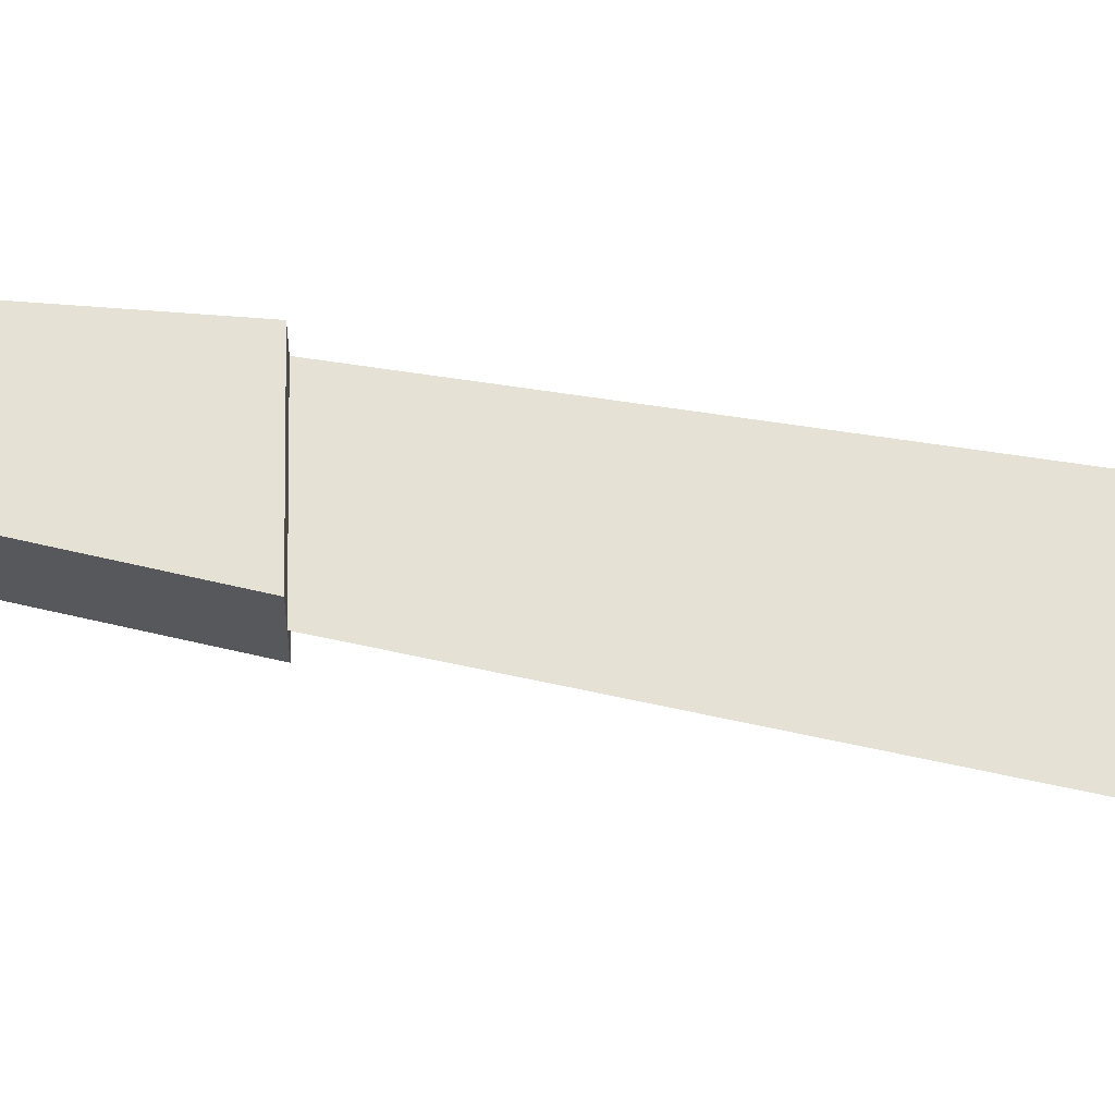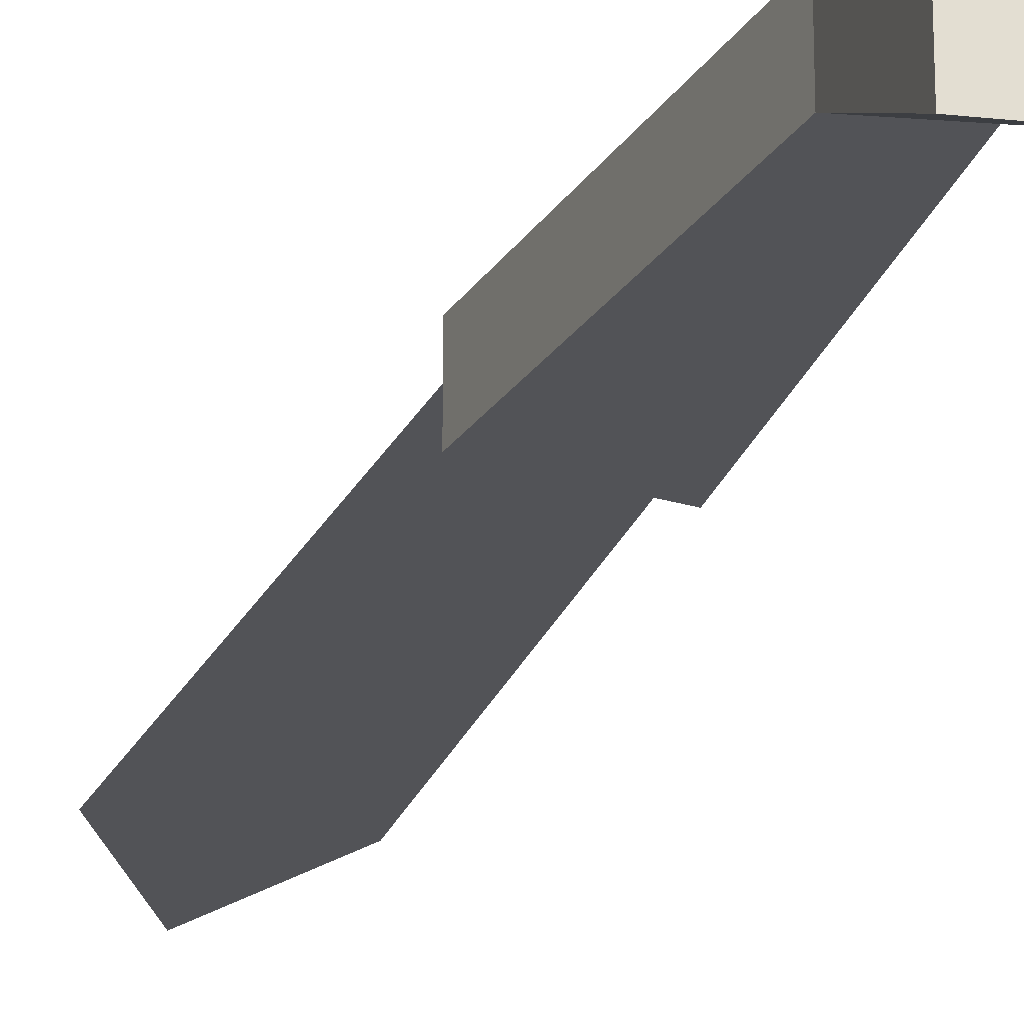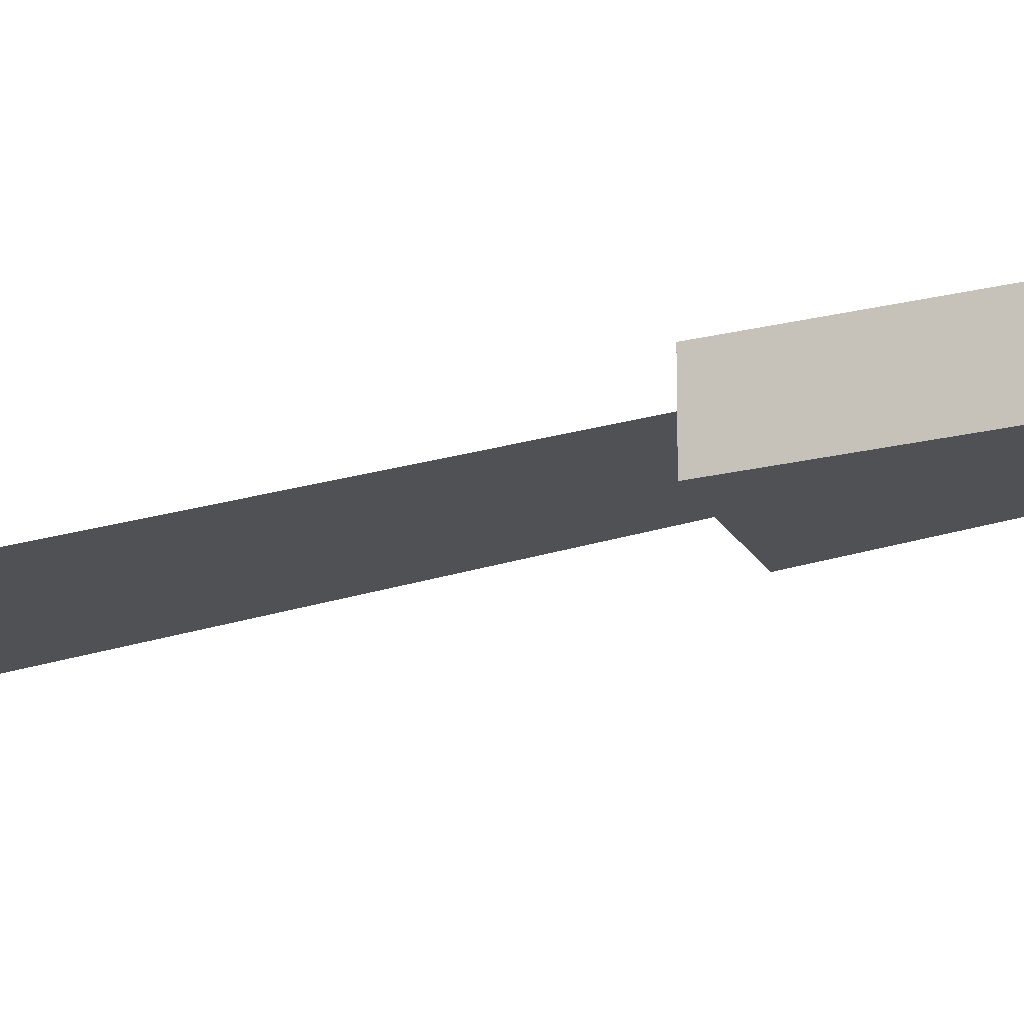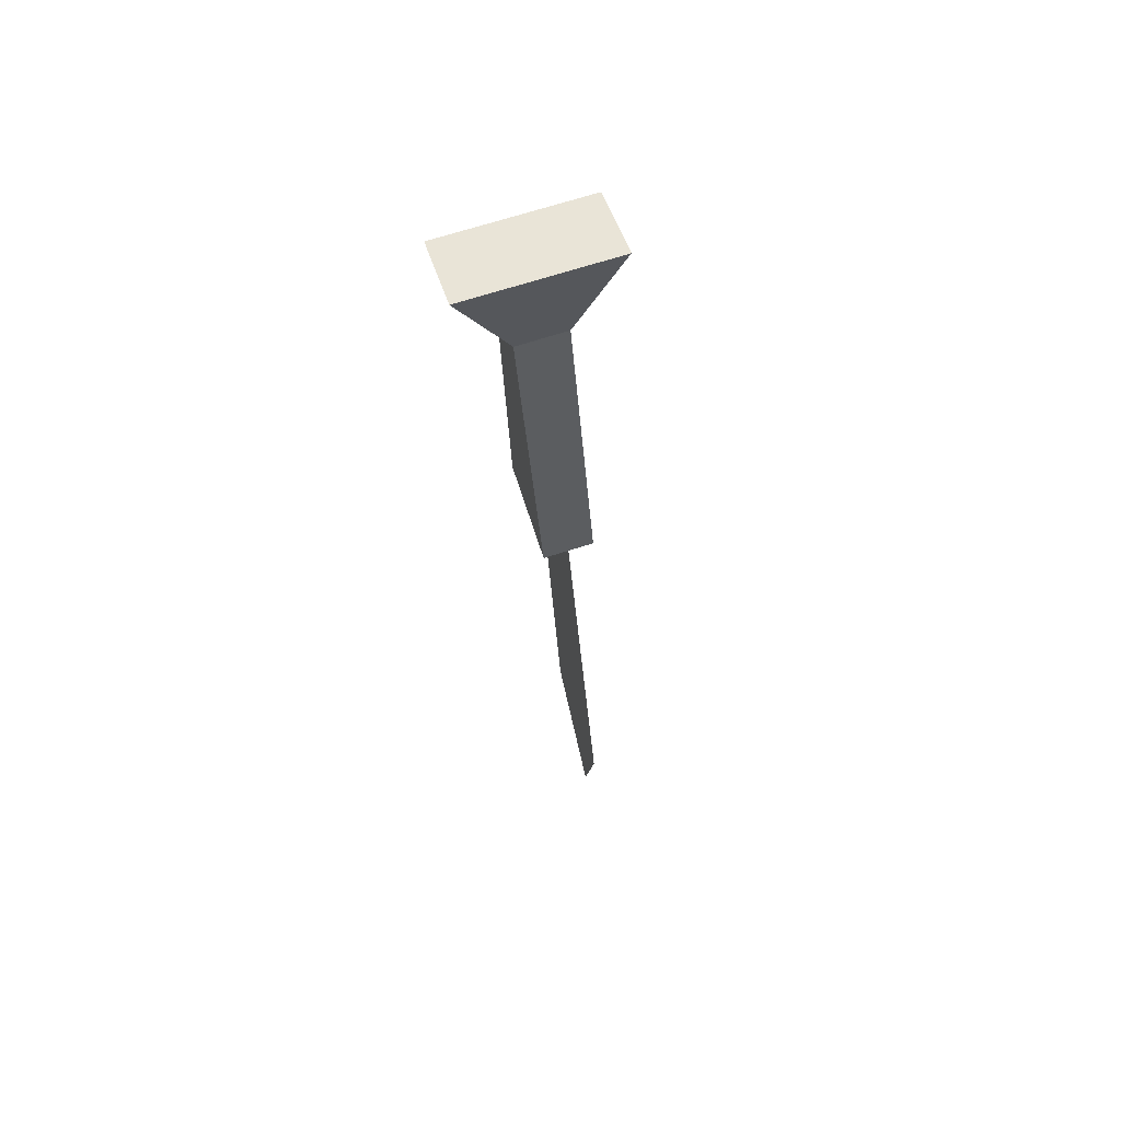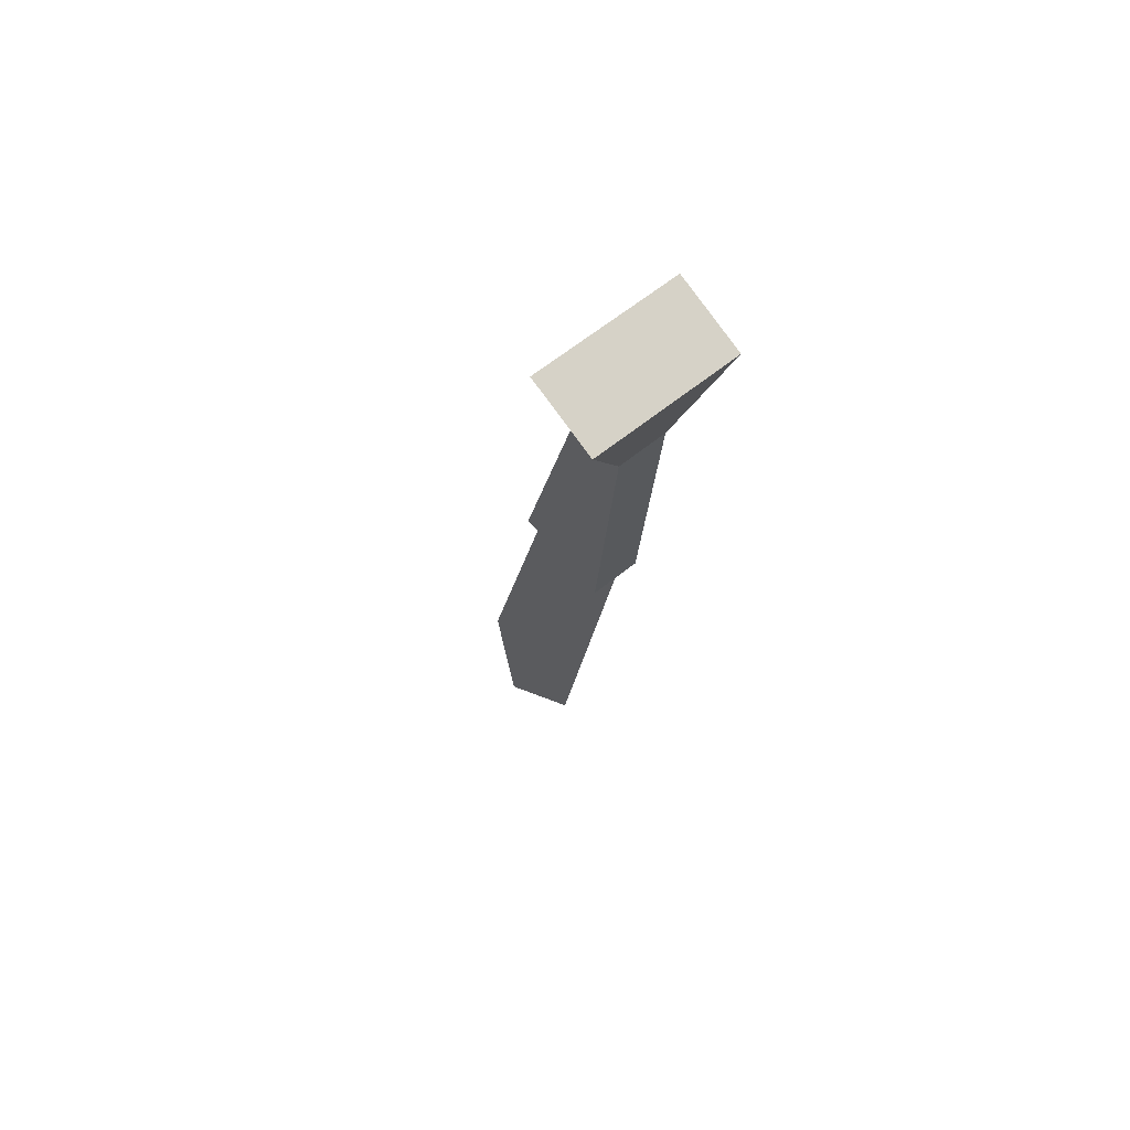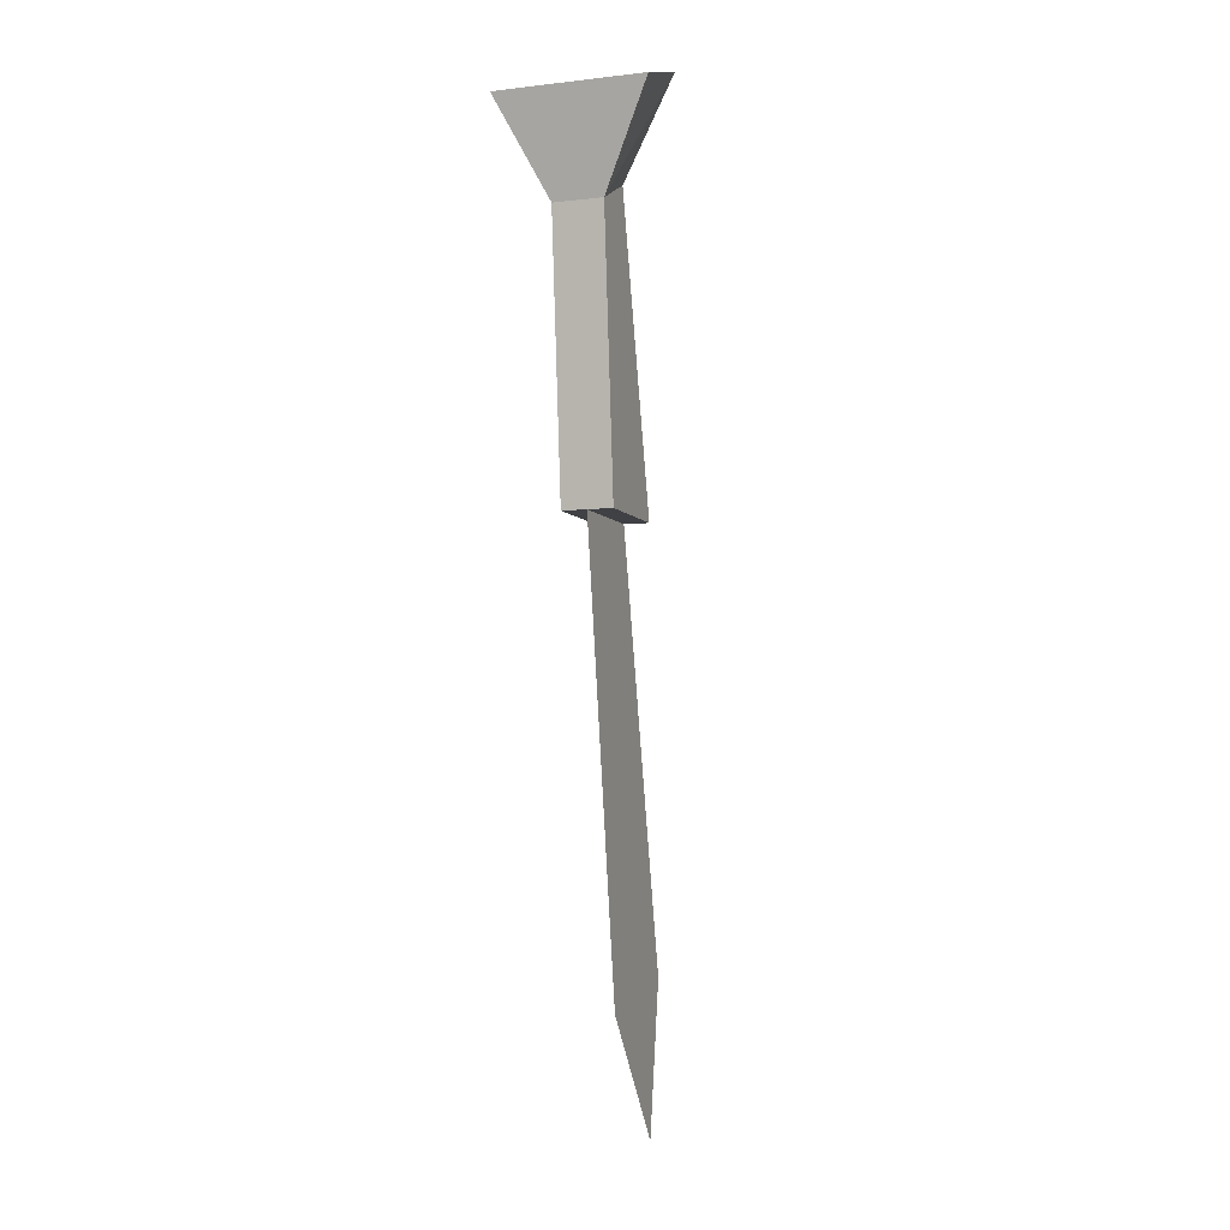
<metadata>
{"format":"obj","ext":"obj","renderer":"f3d","projection":"perspective","resolution":1024,"background":"white","views":[{"elev":64.1,"azim":89.3,"up":"+Y"},{"elev":-22.4,"azim":-29.0,"up":"+Y"},{"elev":-19.6,"azim":-69.4,"up":"+Y"},{"elev":68.8,"azim":72.1,"up":"+Z"},{"elev":63.2,"azim":-129.2,"up":"+Z"},{"elev":-5.6,"azim":-70.6,"up":"+Z"}]}
</metadata>
<code>
v -0.05469 -0.01562 0.03906
v -0.05469 0 0.07031
v -0.05469 -0.04688 0.07031
v -0.05469 -0.03125 0.03906
v -0.03125 -0.01562 -0.05469
v -0.07031 -0.01562 0.03125
v -0.07812 0 0.0625
v -0.07812 -0.04688 0.0625
v -0.07031 -0.03125 0.03125
v -0.0625 -0.03125 -0.05469
v -0.03125 -0.03125 -0.05469
v -0.0625 -0.01562 -0.05469
v -0.03125 -0.02344 -0.05469
v -0.0625 -0.02344 -0.05469
v -0.03906 -0.02344 -0.1953
v -0.007812 -0.02344 -0.2344
v -0.03125 -0.02344 -0.1953
v -0.05469 -0.02344 -0.0625
v 0 -0.02344 -0.1875
f 1 2 3
f 1 3 4
f 1 6 7
f 1 7 2
f 2 7 8
f 2 8 3
f 3 8 9
f 3 9 4
f 7 6 9
f 7 9 8
f 16 17 19
f 16 19 17
f 17 19 13
f 17 13 18
f 18 13 19
f 18 19 17
f 1 4 5
f 1 5 6
f 4 9 10
f 4 10 11
f 4 11 5
f 12 10 9
f 12 9 6
f 12 6 5
f 12 5 13
f 12 13 14
f 14 13 11
f 14 11 10
f 15 16 17
f 15 17 14
f 15 14 18
f 15 18 17
f 15 17 16
f 17 18 14
f 14 18 13
f 14 13 18

</code>
